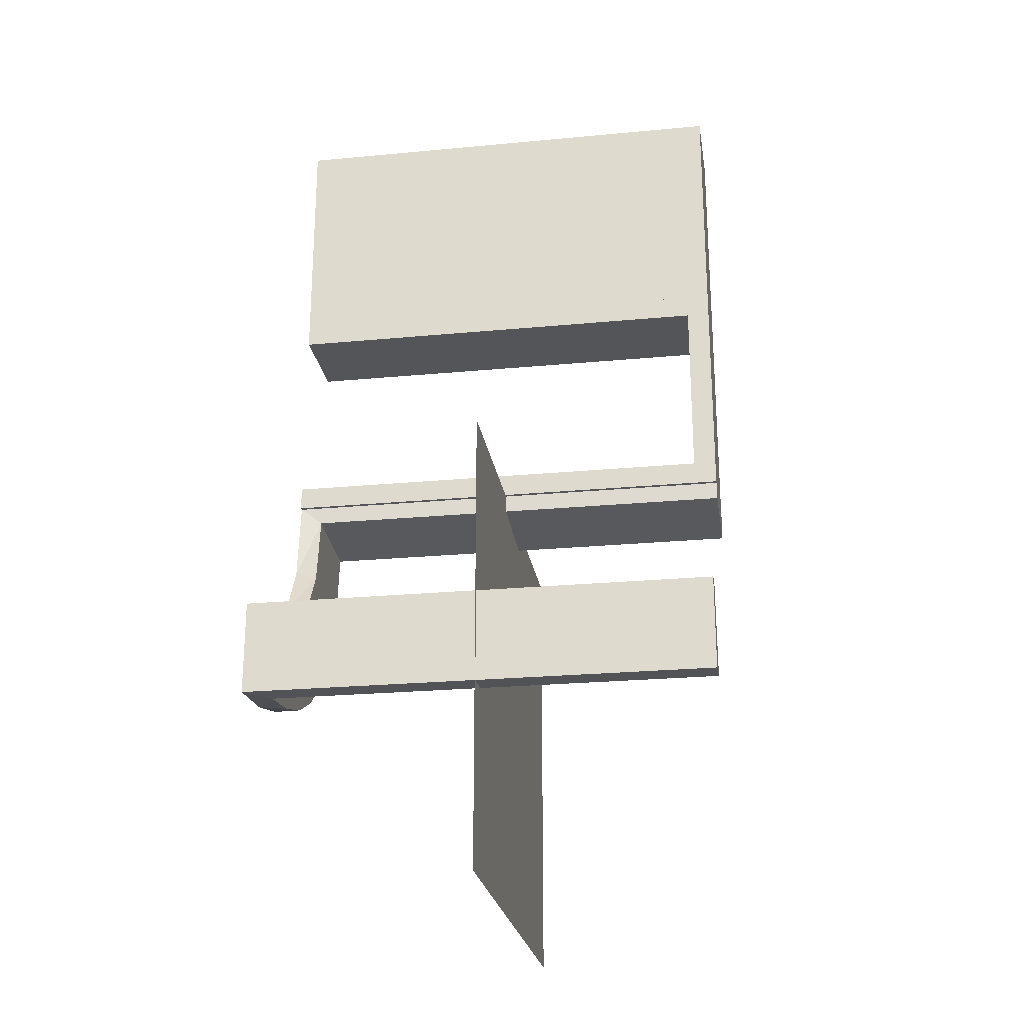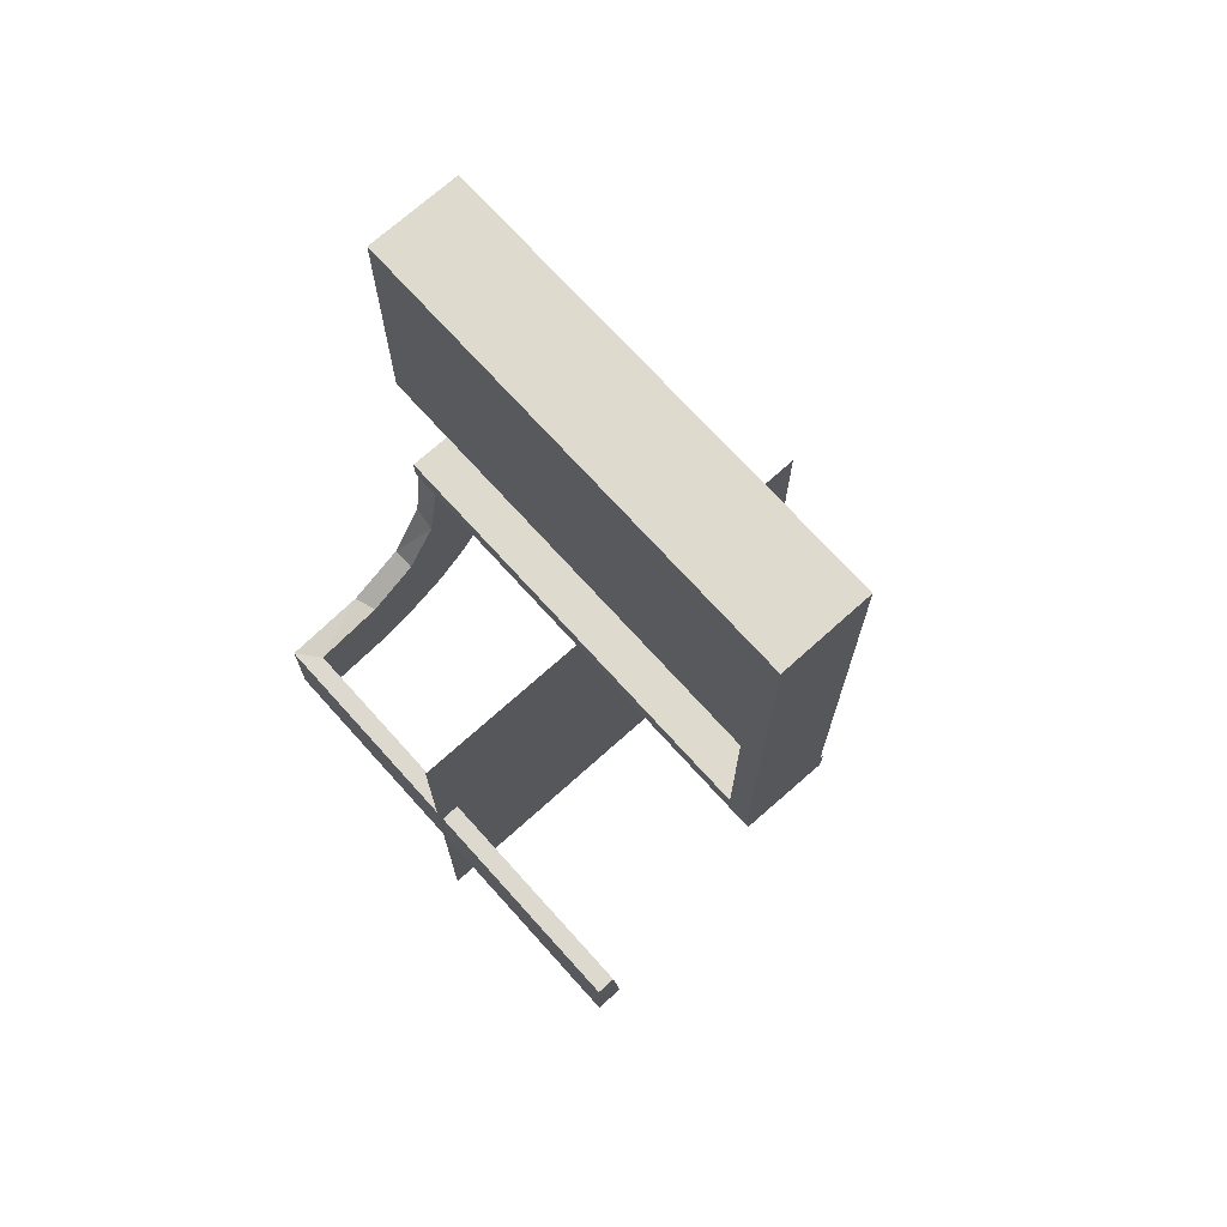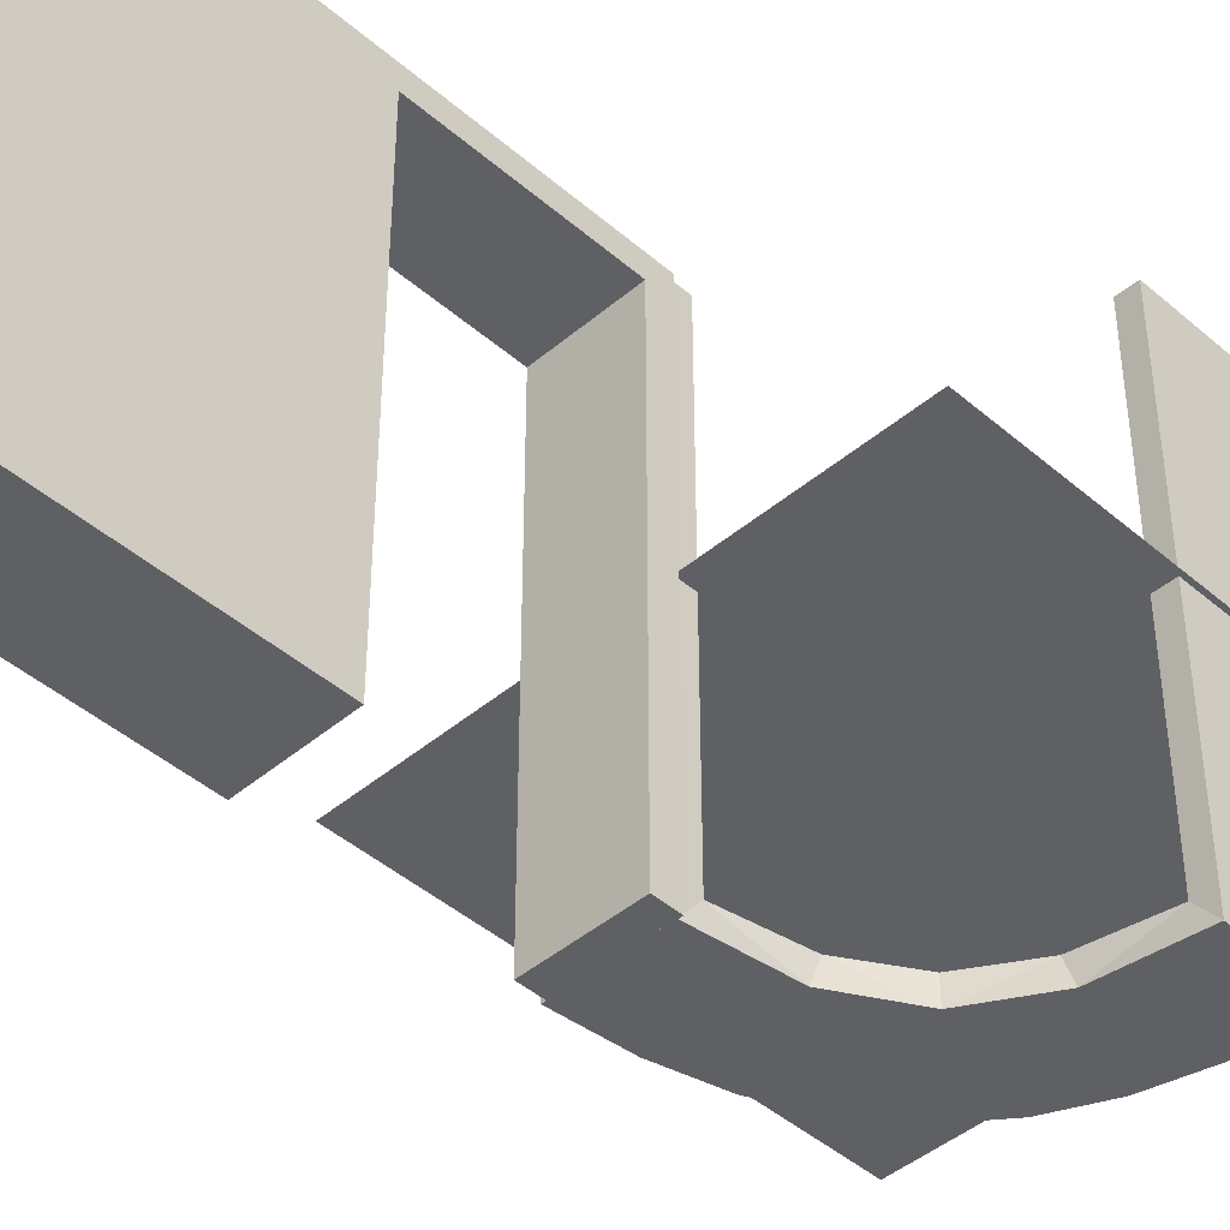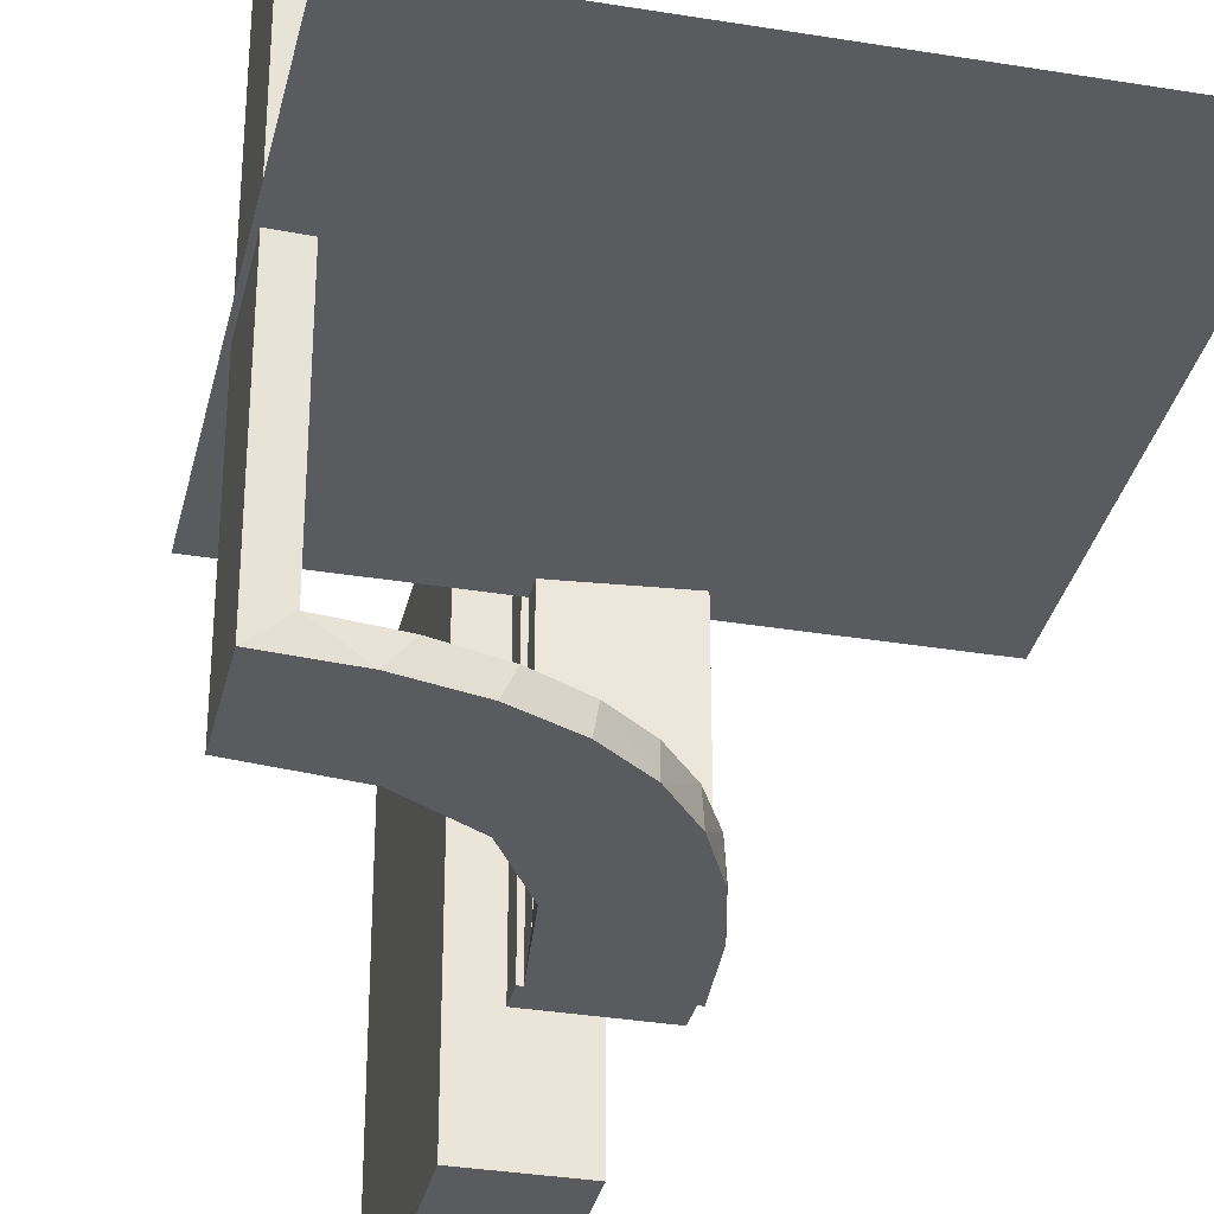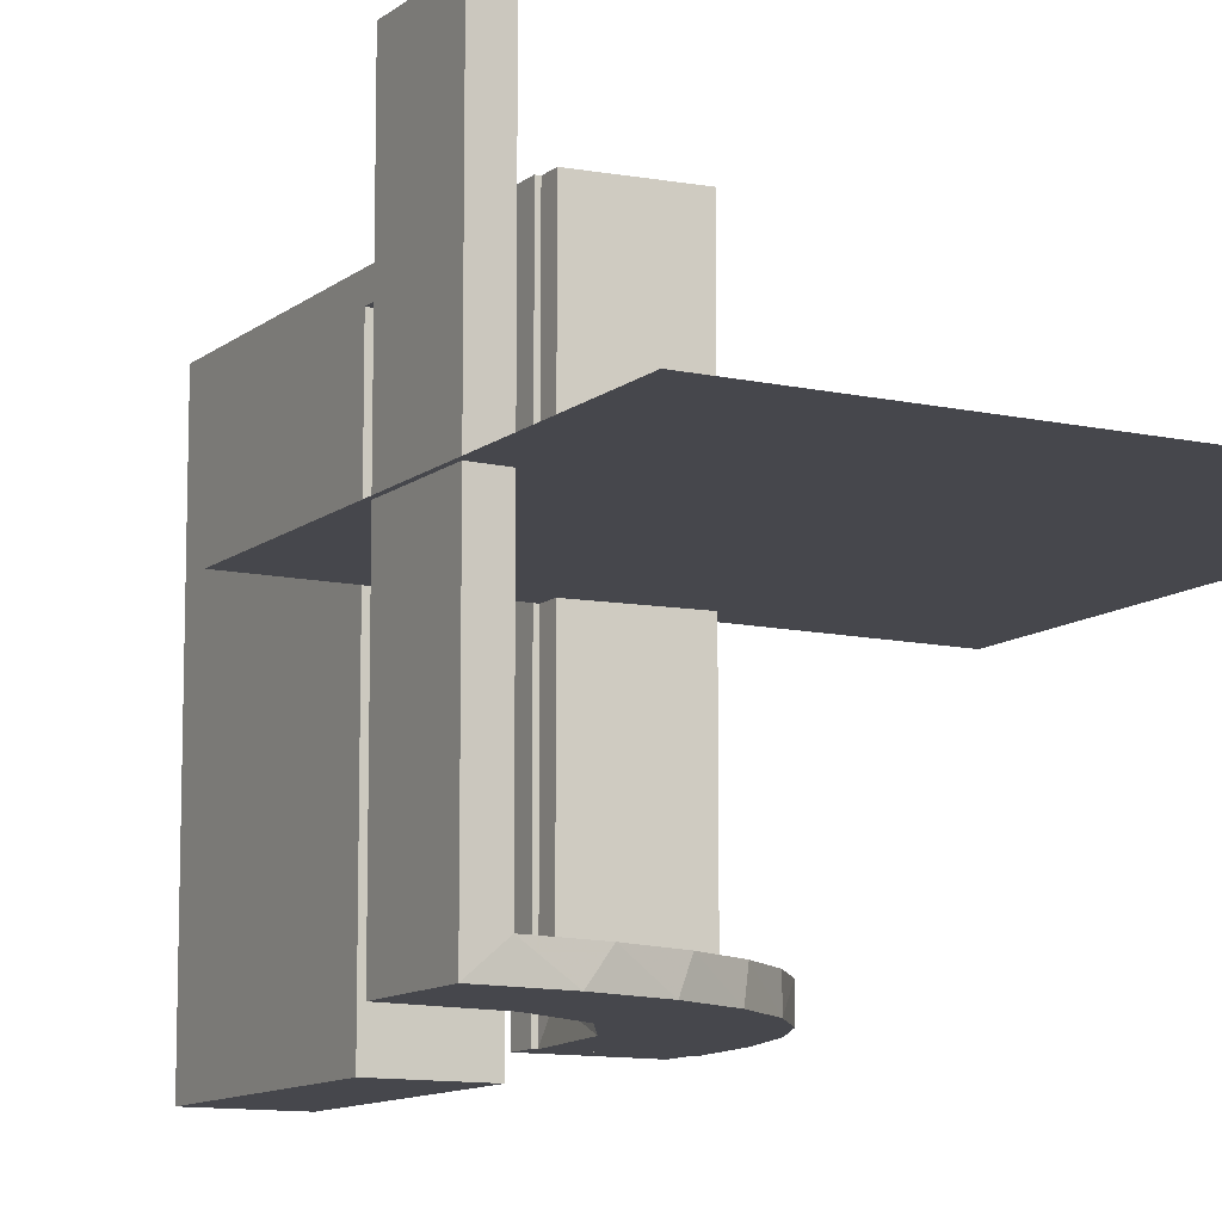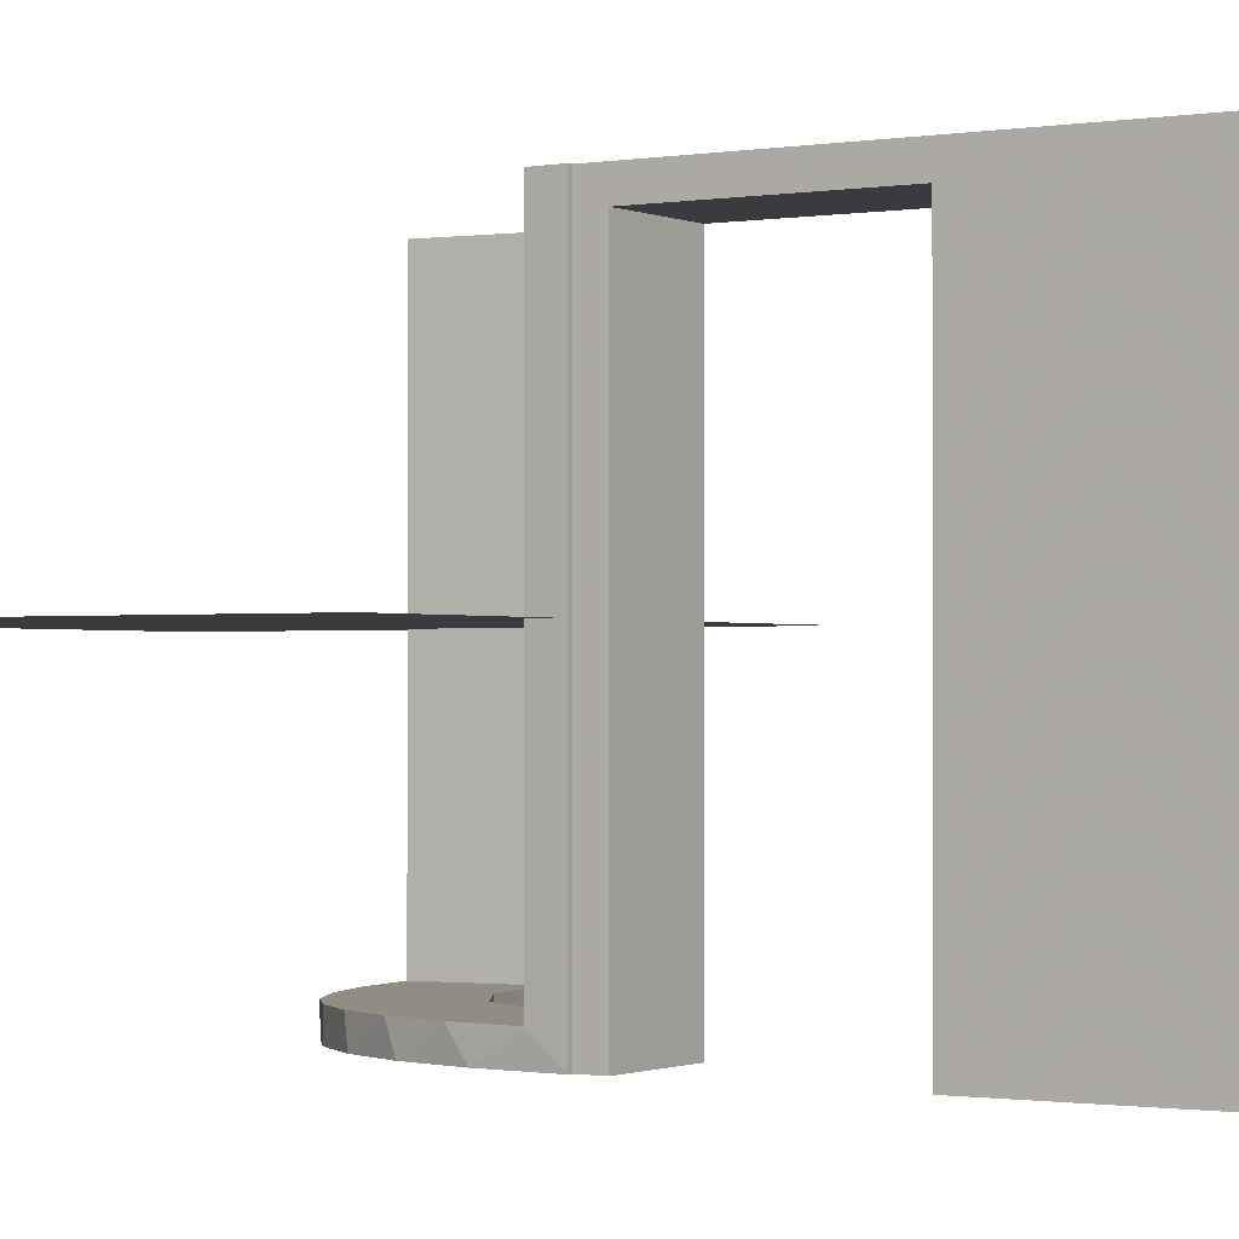
<metadata>
{"format":"obj","ext":"obj","renderer":"f3d","projection":"perspective","resolution":1024,"background":"white","views":[{"elev":-24.1,"azim":-81.1,"up":"+Y"},{"elev":71.3,"azim":-42.0,"up":"+Y"},{"elev":-44.1,"azim":-135.3,"up":"+Z"},{"elev":-33.4,"azim":-12.7,"up":"+Z"},{"elev":-10.9,"azim":-28.8,"up":"+Z"},{"elev":-1.0,"azim":122.4,"up":"+Z"}]}
</metadata>
<code>
v 0 0 -0.25
v 0 -0.5 -0.25
v 0.134 -0.2789 -0.5
v 0.03392 -0.298 0
v 0.03392 -0.298 -0.475
v 0.03392 -0.298 -0.2375
v 0.2798 -0.1401 -0.475
v 0.2602 -0.18 -0.5
v 0.3 0 0
v 0.3 0 -0.5
v 0.3 0.25 0
v 0.3 0.25 -0.5
v 0.3 0.025 -0.025
v 0.3 0.025 -0.5
v 0.3 0.5 0
v 0.3 0.5 -0.5
v 0.3 0.225 -0.025
v 0.3 0.225 -0.5
v 0.3 0.475 -0.025
v 0.3 0.475 -0.5
v 0.3 0.275 -0.025
v 0.3 0.275 -0.5
v 0.004353 -0.2992 0
v 0.004353 -0.2992 -0.5
v 0.004353 -0.1992 0
v 0.004353 -0.1992 -0.5
v 0.004353 -0.1992 -0.25
v 0.1899 -0.2521 -0.475
v 0.1565 -0.1514 -0.475
v 0.1565 -0.1514 -0.5
v 0.2 0 0
v 0.2 0 -0.5
v 0.2 0.25 0
v 0.2 0.25 -0.5
v 0.2 0.025 -0.025
v 0.2 0.025 -0.5
v 0.2 0.5 0
v 0.2 0.5 -0.5
v 0.2 0.225 -0.025
v 0.2 0.225 -0.5
v 0.2 0.475 -0.025
v 0.2 0.475 -0.5
v 0.2 0.275 -0.025
v 0.2 0.275 -0.5
v 0.2042 -0.01962 0
v 0.2042 -0.01962 -0.1583
v 0.2042 -0.01962 -0.3167
v 0.2042 -0.01962 -0.475
v 0.3044 0.0007887 0
v 0.3044 0.0007887 -0.5
v 0.3044 0.0007887 -0.25
v 0.07373 -0.2936 -0.5
v 0.1935 -0.08832 -0.5
v 0.5 0 -0.25
v 0.5 -0.5 -0.25
v 0.2987 -0.06859 -0.5
v 0.02476 -0.1991 0
v 0.02476 -0.1991 -0.1583
v 0.02476 -0.1991 -0.3167
v 0.02476 -0.1991 -0.475
v 0.284 -0.1289 -0.5
v 0.1452 -0.2747 -0.475
v 0.2952 -0.0881 -0.475
v 0.1852 -0.255 -0.5
v 0.2044 0.0007887 0
v 0.2044 0.0007887 -0.5
v 0.3031 -0.02878 0
v 0.3031 -0.02878 -0.475
v 0.3031 -0.02878 -0.2375
v 0.2272 -0.2221 -0.475
v 0.2272 -0.2221 -0.5
v 0.09346 -0.1883 -0.5
v 0.2572 -0.1847 -0.475
v 0.09324 -0.29 -0.475
v 0.1909 -0.09599 -0.475
v 0.1011 -0.1857 -0.475
f 47 48 66
f 66 48 53
f 29 30 75
f 46 47 65
f 66 65 47
f 65 45 46
f 30 29 76
f 72 76 60
f 59 27 26
f 25 58 57
f 58 25 27
f 59 58 27
f 50 56 68
f 51 50 68
f 7 63 61
f 61 8 7
f 49 51 69
f 8 71 73
f 28 70 71
f 64 3 62
f 3 52 74
f 52 24 5
f 6 5 24
f 6 23 4
f 6 24 23
f 66 53 56
f 53 30 8
f 61 56 53
f 8 30 71
f 64 71 30
f 72 64 30
f 72 26 52
f 72 3 64
f 26 24 52
f 27 24 26
f 23 27 25
f 24 27 23
f 51 49 65
f 50 51 66
f 65 66 51
f 4 57 58
f 6 4 58
f 59 60 5
f 58 59 6
f 74 5 60
f 60 76 74
f 28 29 70
f 28 62 76
f 29 28 76
f 73 29 75
f 75 48 63
f 75 7 73
f 63 7 75
f 70 29 73
f 48 47 68
f 67 46 45
f 46 67 69
f 47 46 69
f 45 65 49
f 49 67 45
f 23 25 57
f 57 4 23
f 48 75 53
f 30 53 75
f 30 76 72
f 72 60 26
f 59 26 60
f 56 63 68
f 51 68 69
f 63 56 61
f 8 73 7
f 49 69 67
f 71 70 73
f 28 71 64
f 64 62 28
f 3 74 62
f 52 5 74
f 66 56 50
f 53 8 61
f 72 52 3
f 59 5 6
f 76 62 74
f 48 68 63
f 47 69 68
f 2 55 54
f 2 54 1
f 22 20 19
f 41 43 21
f 42 41 19
f 43 44 22
f 44 43 41
f 42 20 22
f 22 19 21
f 41 21 19
f 42 19 20
f 43 22 21
f 44 41 42
f 42 22 44
f 22 21 19
f 22 19 20
f 12 11 17
f 9 17 11
f 9 10 13
f 17 9 13
f 33 11 12
f 31 9 11
f 32 10 9
f 35 13 14
f 39 17 13
f 40 18 17
f 34 40 39
f 31 33 39
f 31 35 32
f 39 35 31
f 12 18 40
f 14 10 32
f 12 17 18
f 10 14 13
f 33 12 34
f 31 11 33
f 32 9 31
f 35 14 36
f 39 13 35
f 40 17 39
f 34 39 33
f 35 36 32
f 12 40 34
f 14 32 36
f 16 15 19
f 11 19 15
f 11 12 21
f 19 11 21
f 37 15 16
f 33 11 15
f 34 12 11
f 43 21 22
f 41 19 21
f 42 20 19
f 38 42 41
f 33 37 41
f 33 43 34
f 41 43 33
f 16 20 42
f 22 12 34
f 16 19 20
f 12 22 21
f 37 16 38
f 33 15 37
f 34 11 33
f 43 22 44
f 41 21 43
f 42 19 41
f 38 41 37
f 43 44 34
f 16 42 38
f 22 34 44

</code>
